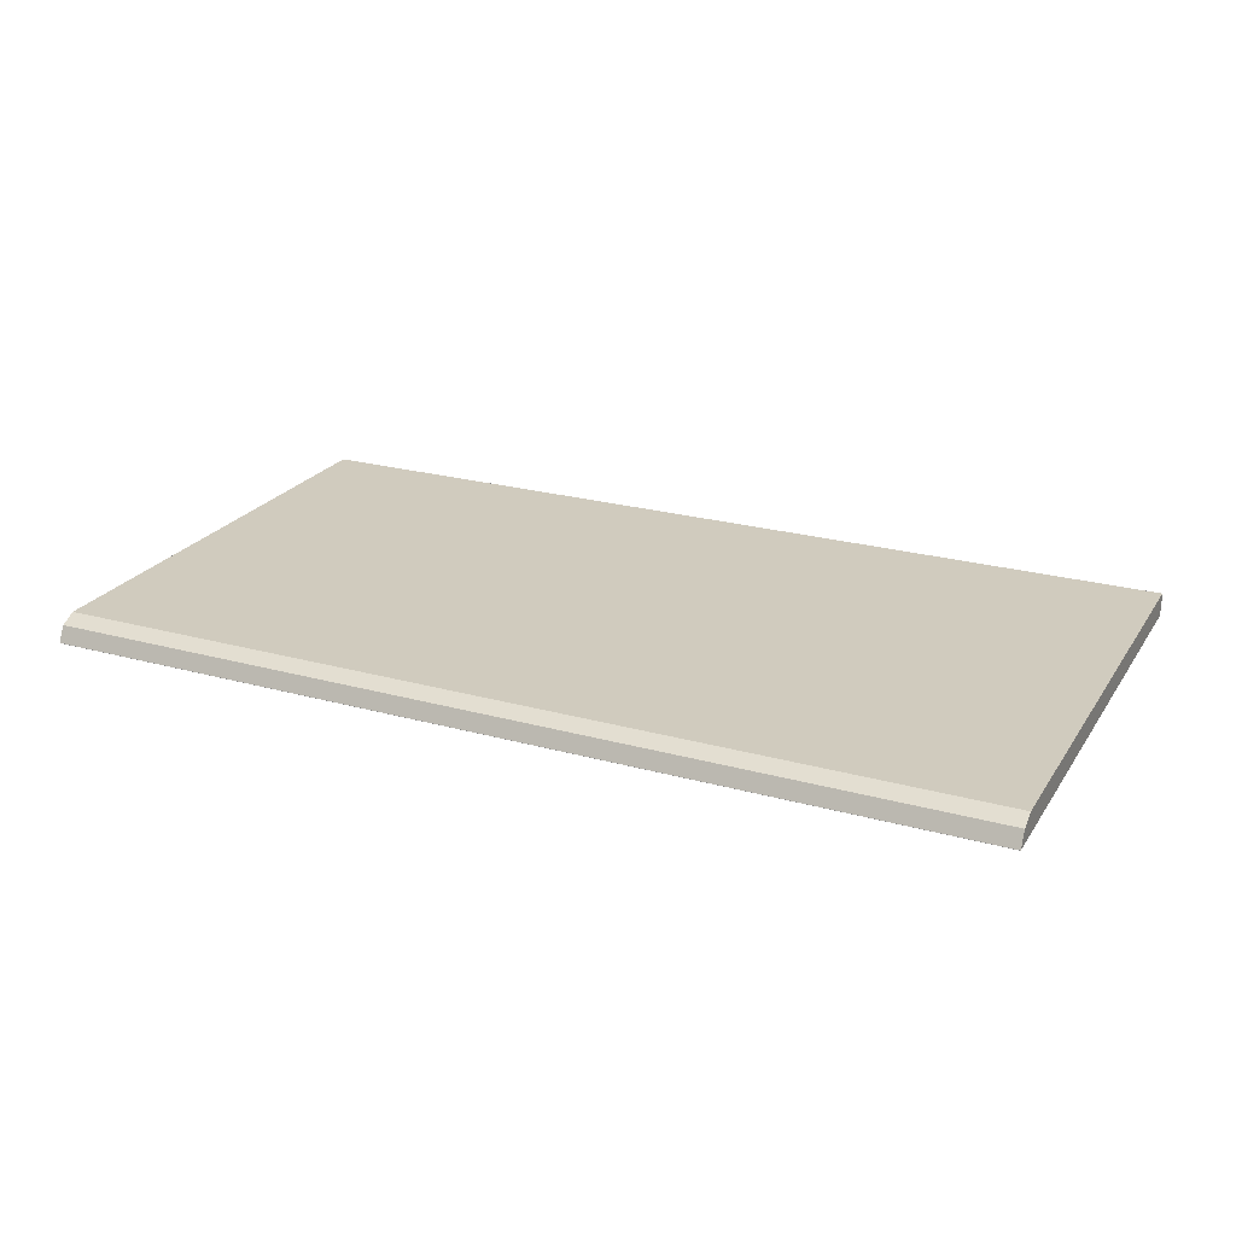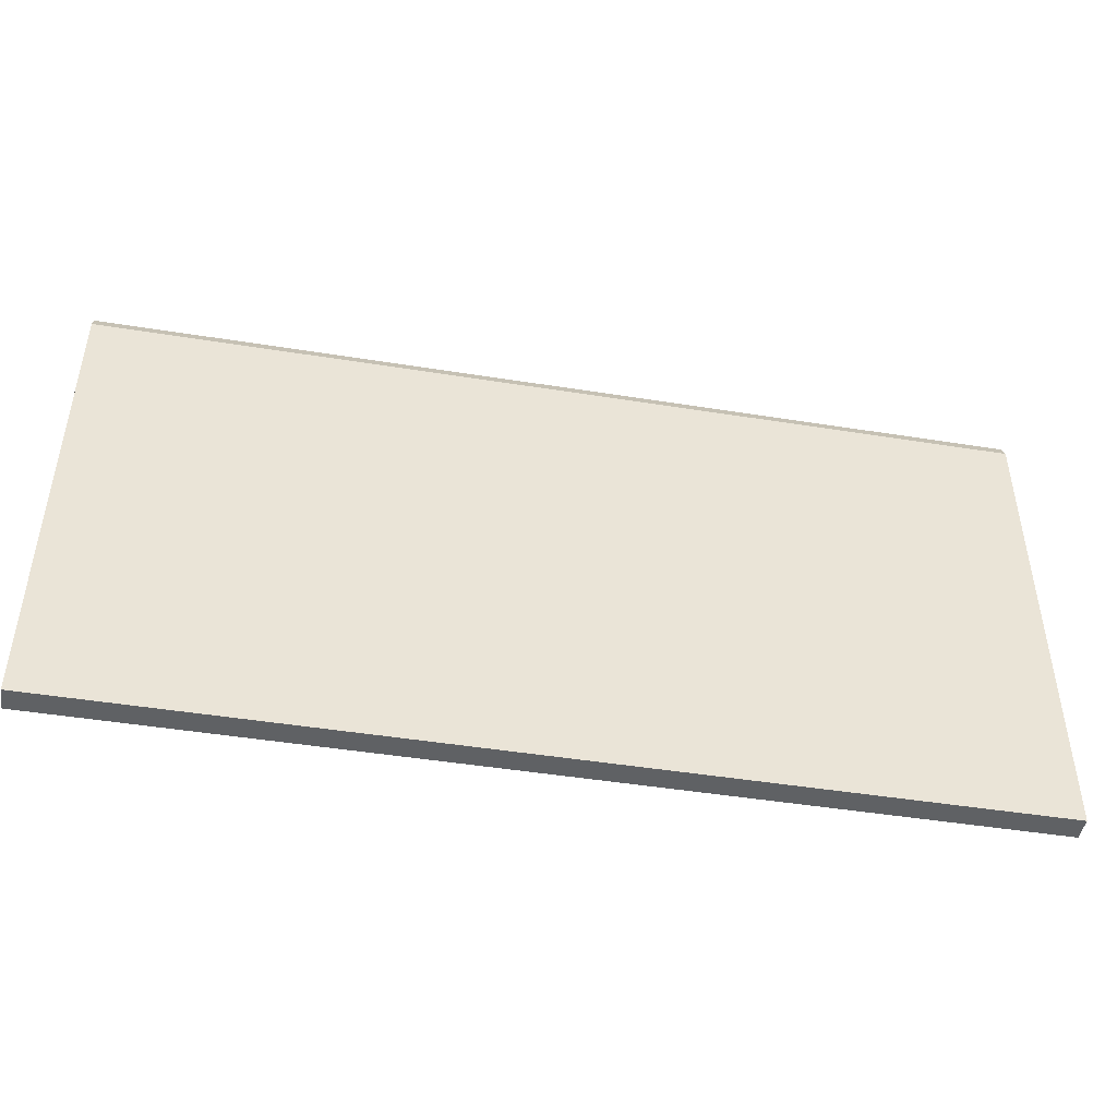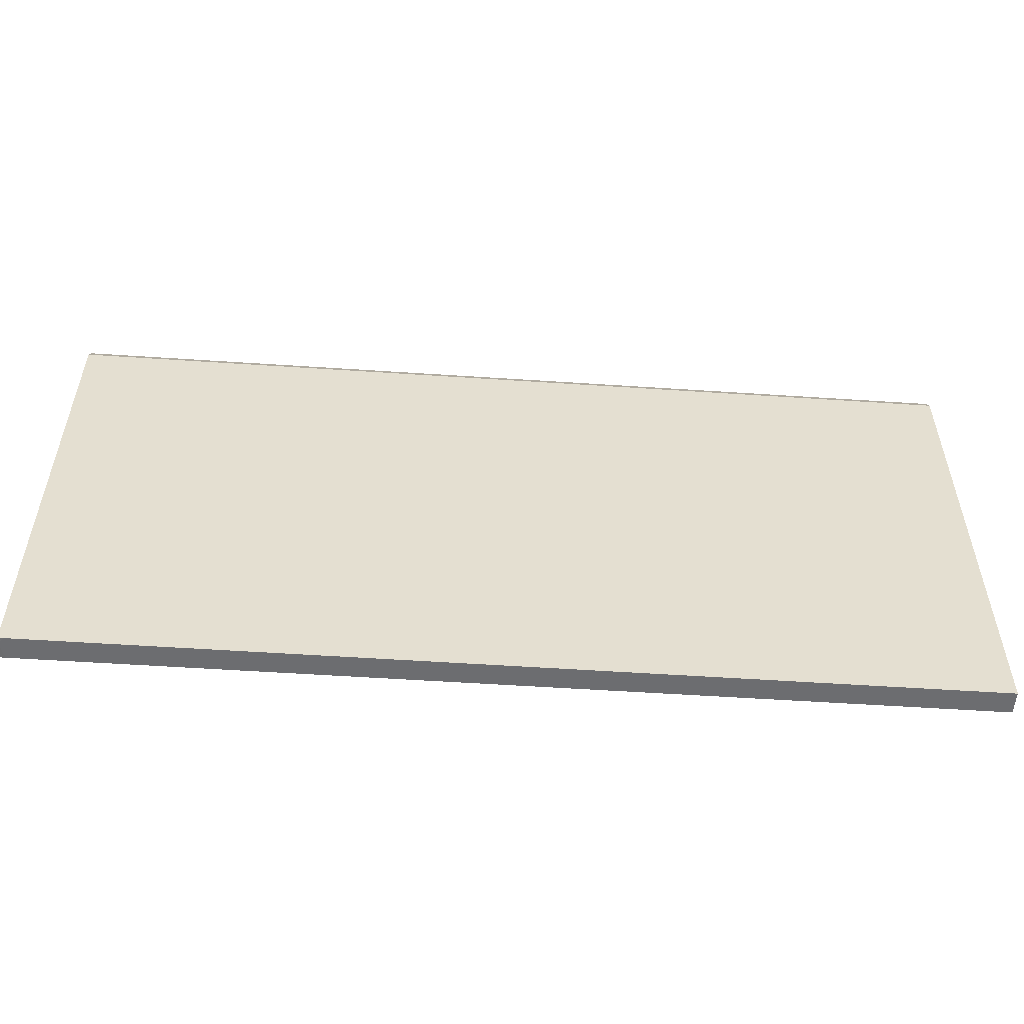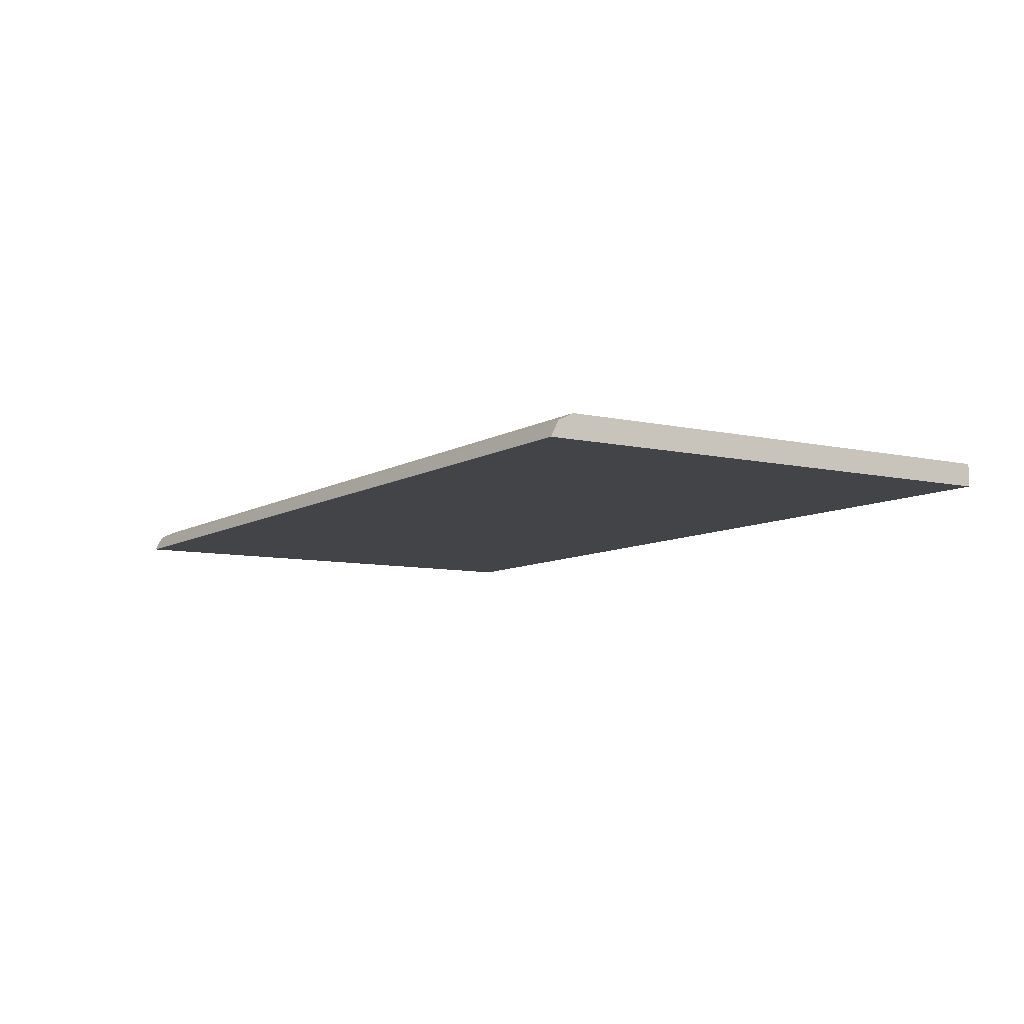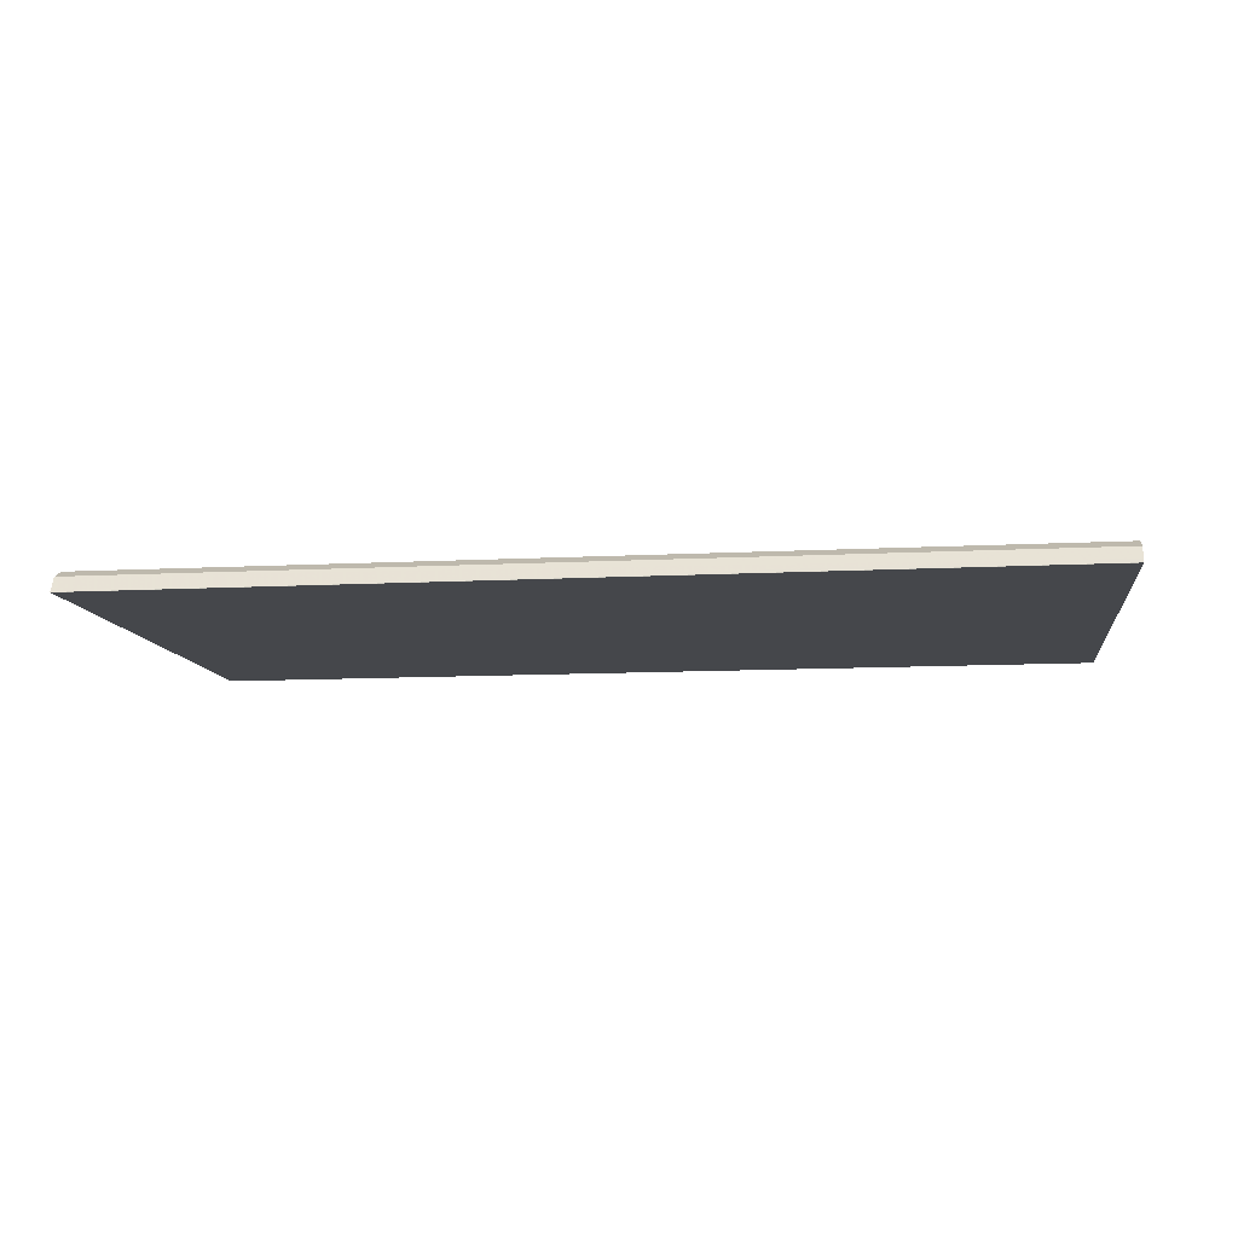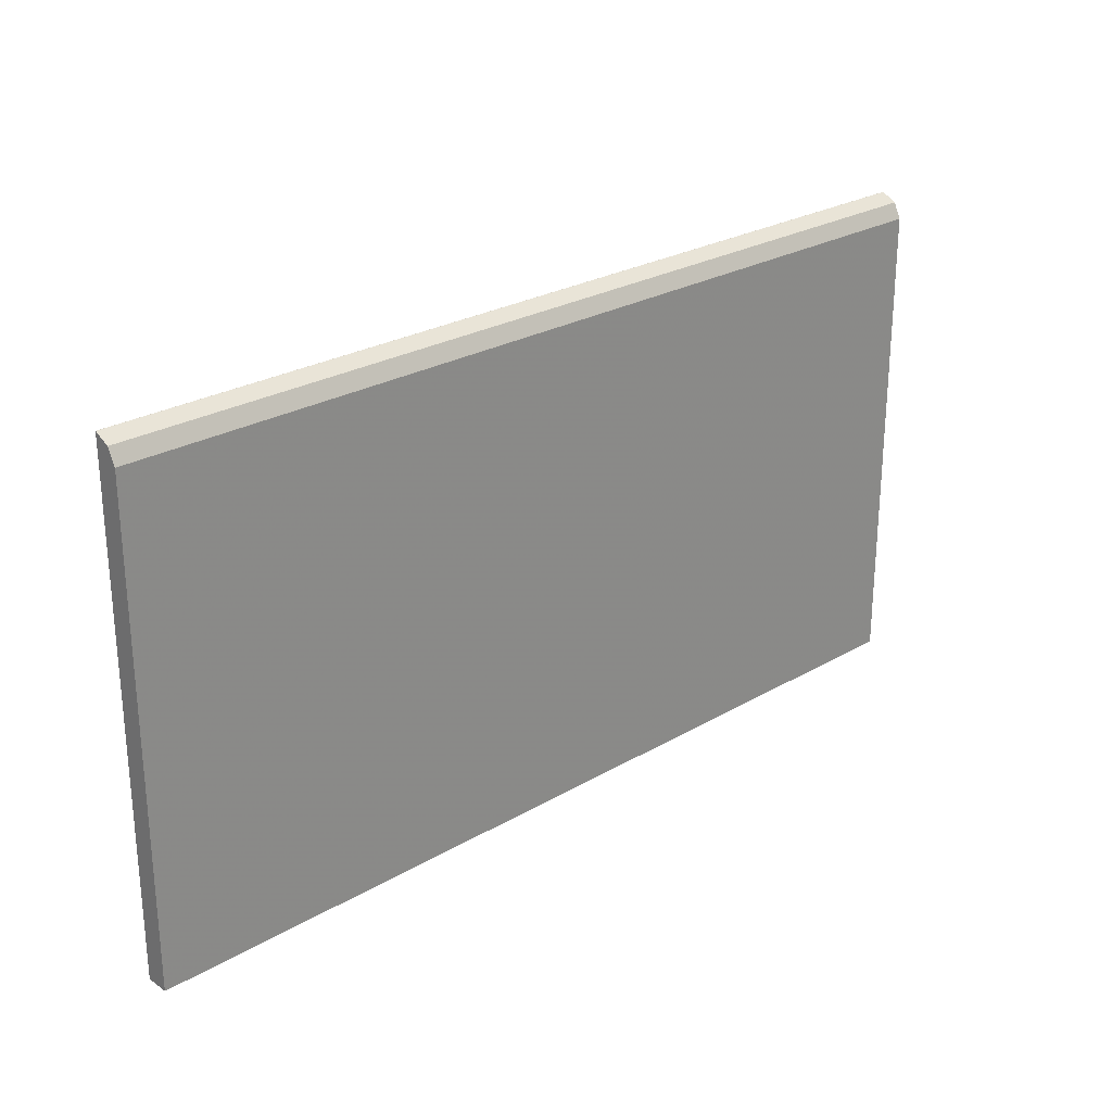
<metadata>
{"format":"obj","ext":"obj","renderer":"f3d","projection":"perspective","resolution":1024,"background":"white","views":[{"elev":23.5,"azim":25.1,"up":"+Y"},{"elev":-46.2,"azim":169.6,"up":"+Z"},{"elev":-54.0,"azim":175.9,"up":"+Z"},{"elev":-8.3,"azim":57.7,"up":"+Y"},{"elev":-10.5,"azim":7.7,"up":"+Y"},{"elev":25.8,"azim":137.1,"up":"+Z"}]}
</metadata>
<code>
v 0.7695 0.2817 -6.747e-05
v 0.7695 0.2867 1.486e-05
v 0.7695 0.2676 1.486e-05
v 0.7644 0.2676 -6.747e-05
v 0.7644 0.2867 -6.747e-05
v 0.7695 0.2867 0.4013
v 0.7695 0.2674 0.3634
v -6.571e-05 0.2676 -6.747e-05
v -0.0001411 0.2867 -6.747e-05
v 0.7695 0.282 0.4107
v -0.0001411 0.2867 0.4013
v 0.7695 0.2674 0.4204
v -0.0001411 0.2674 0.3634
v -0.0001411 0.2676 1.486e-05
v 0.7695 0.2803 0.4141
v -0.0001411 0.2803 0.4141
v 0.7695 0.2676 0.4204
v -0.0001411 0.2674 0.4204
v 0.7695 0.2709 0.4188
v -0.0001411 0.2676 0.4204
f 9 14 13
f 6 11 10
f 7 12 18
f 7 18 13
f 8 13 14
f 8 14 9
f 9 13 18
f 12 20 18
f 9 20 16
f 9 16 11
f 10 11 16
f 10 16 15
f 12 17 20
f 15 16 19
f 4 13 8
f 9 18 20
f 4 7 13
f 1 2 6
f 2 11 6
f 16 20 19
f 1 6 10
f 1 10 15
f 1 15 19
f 1 19 17
f 1 17 12
f 1 12 7
f 1 7 3
f 1 3 4
f 1 4 8
f 1 8 9
f 1 9 5
f 1 5 2
f 2 5 9
f 2 9 11
f 3 7 4
f 17 19 20

</code>
